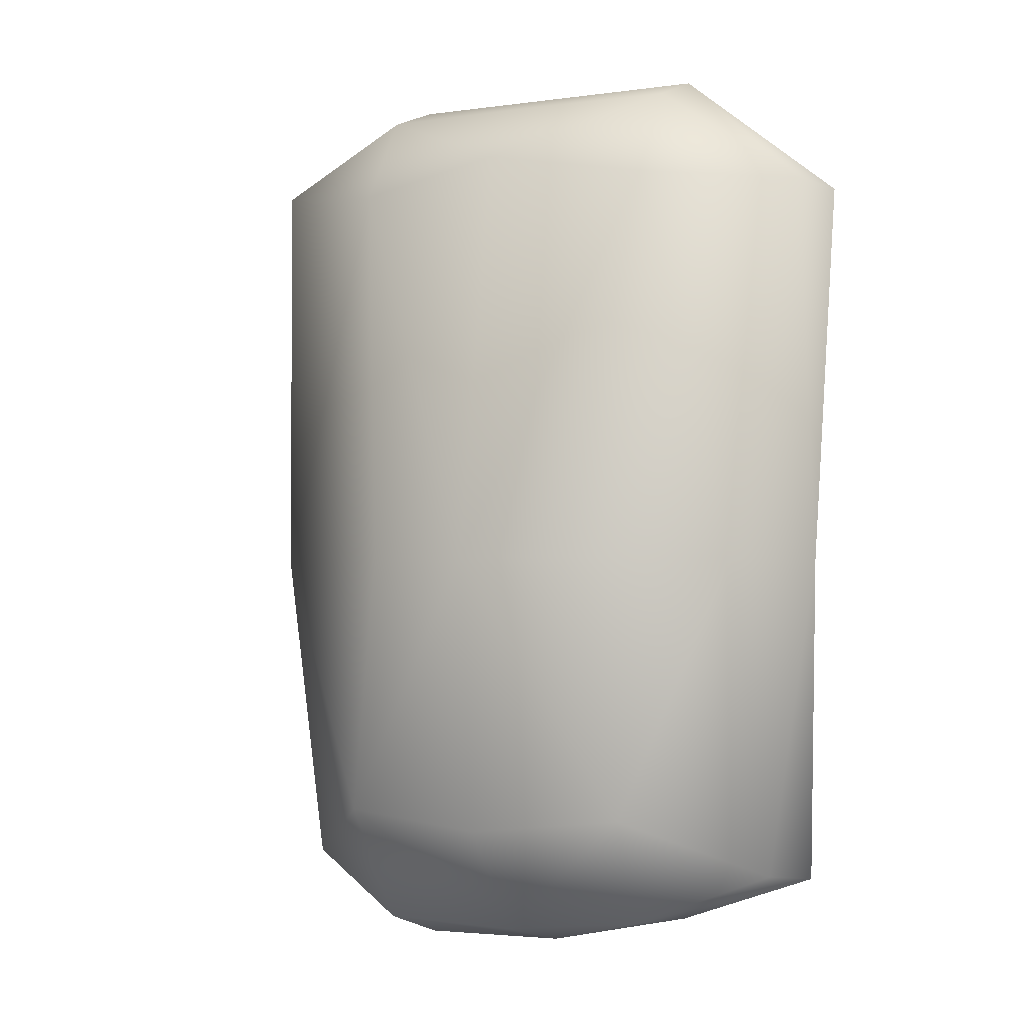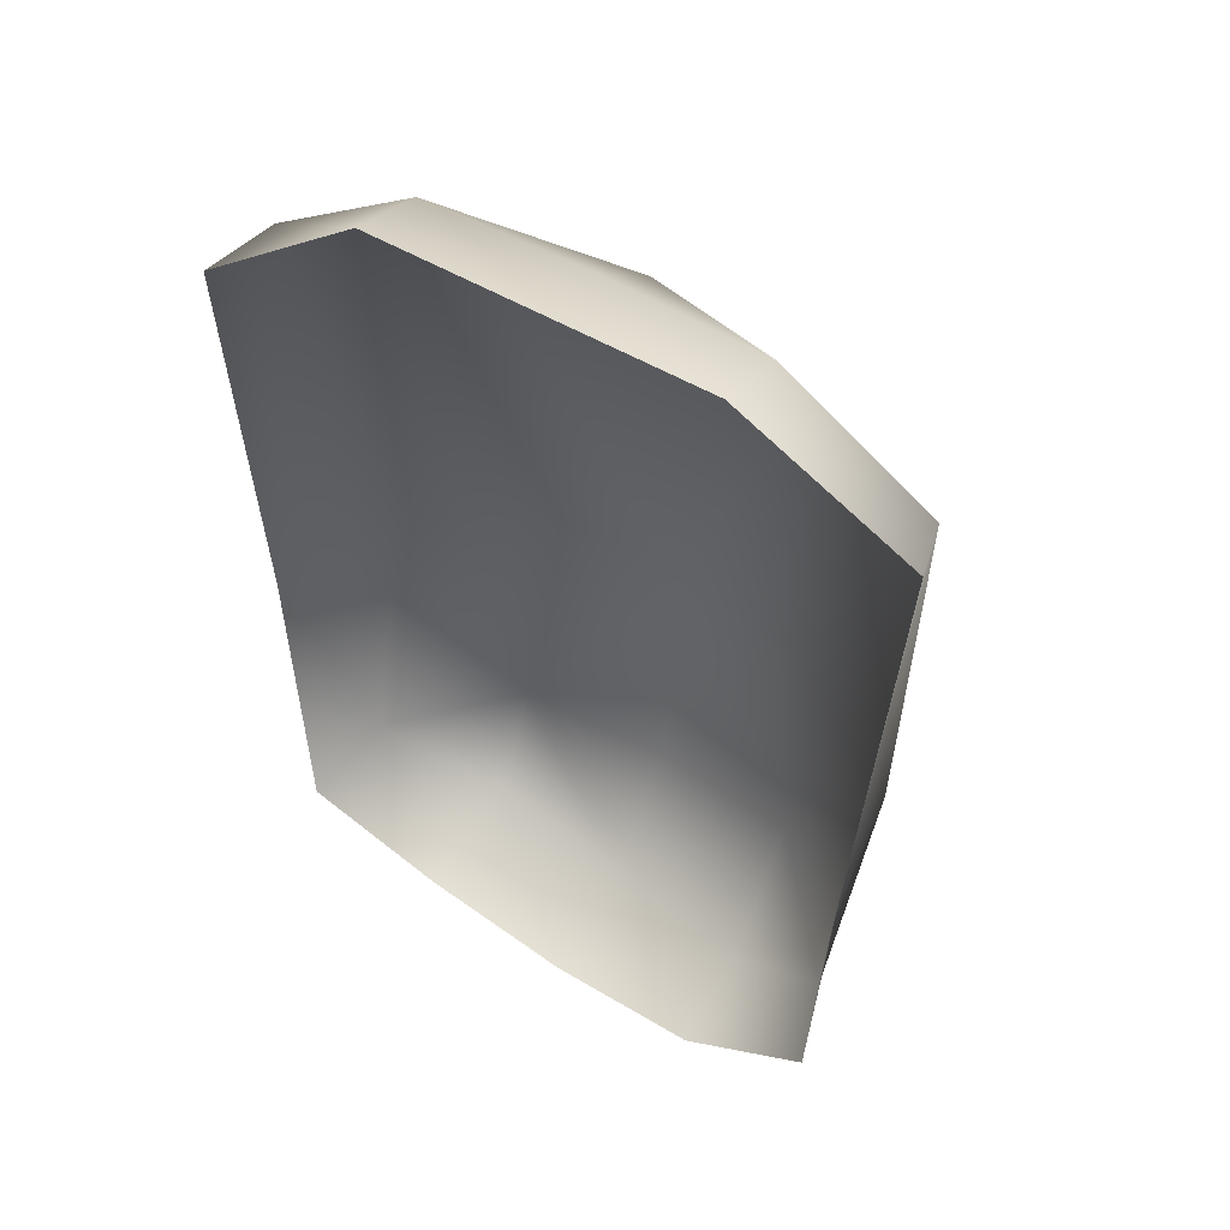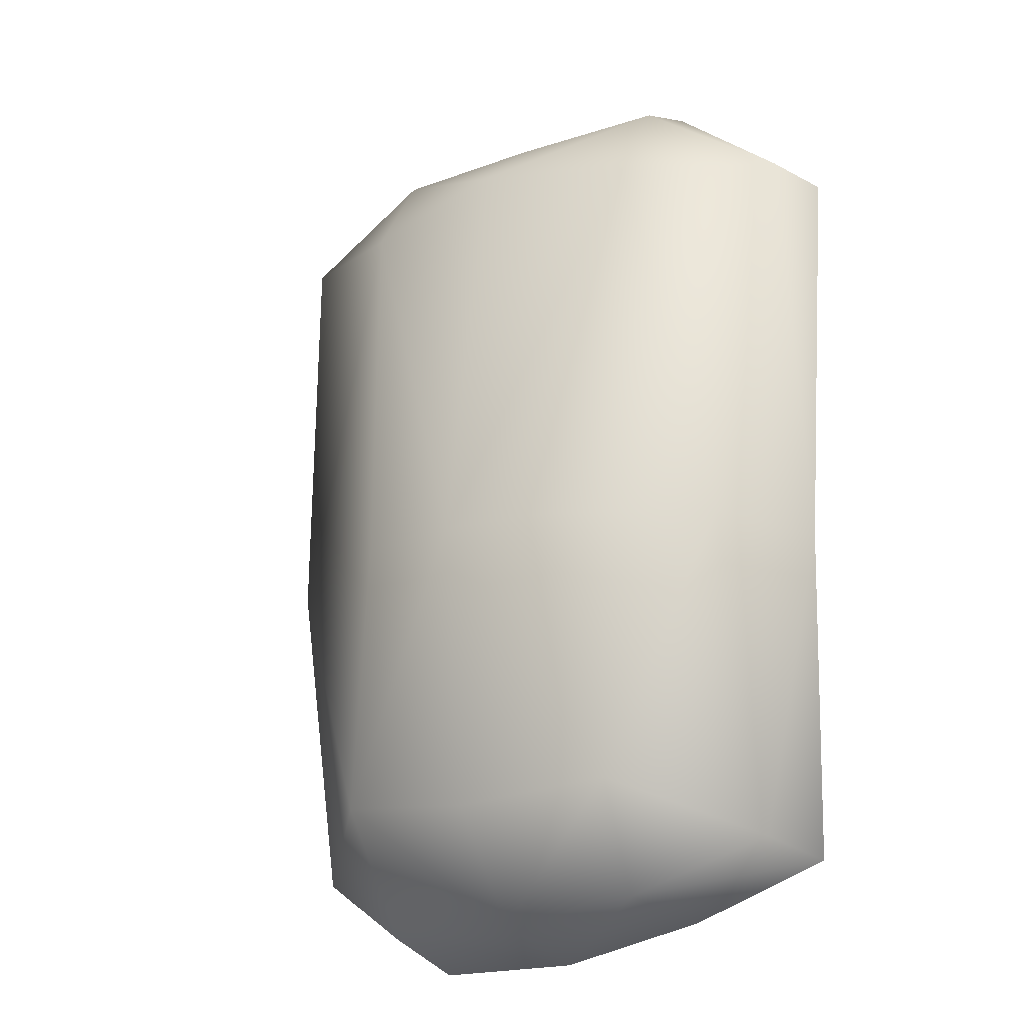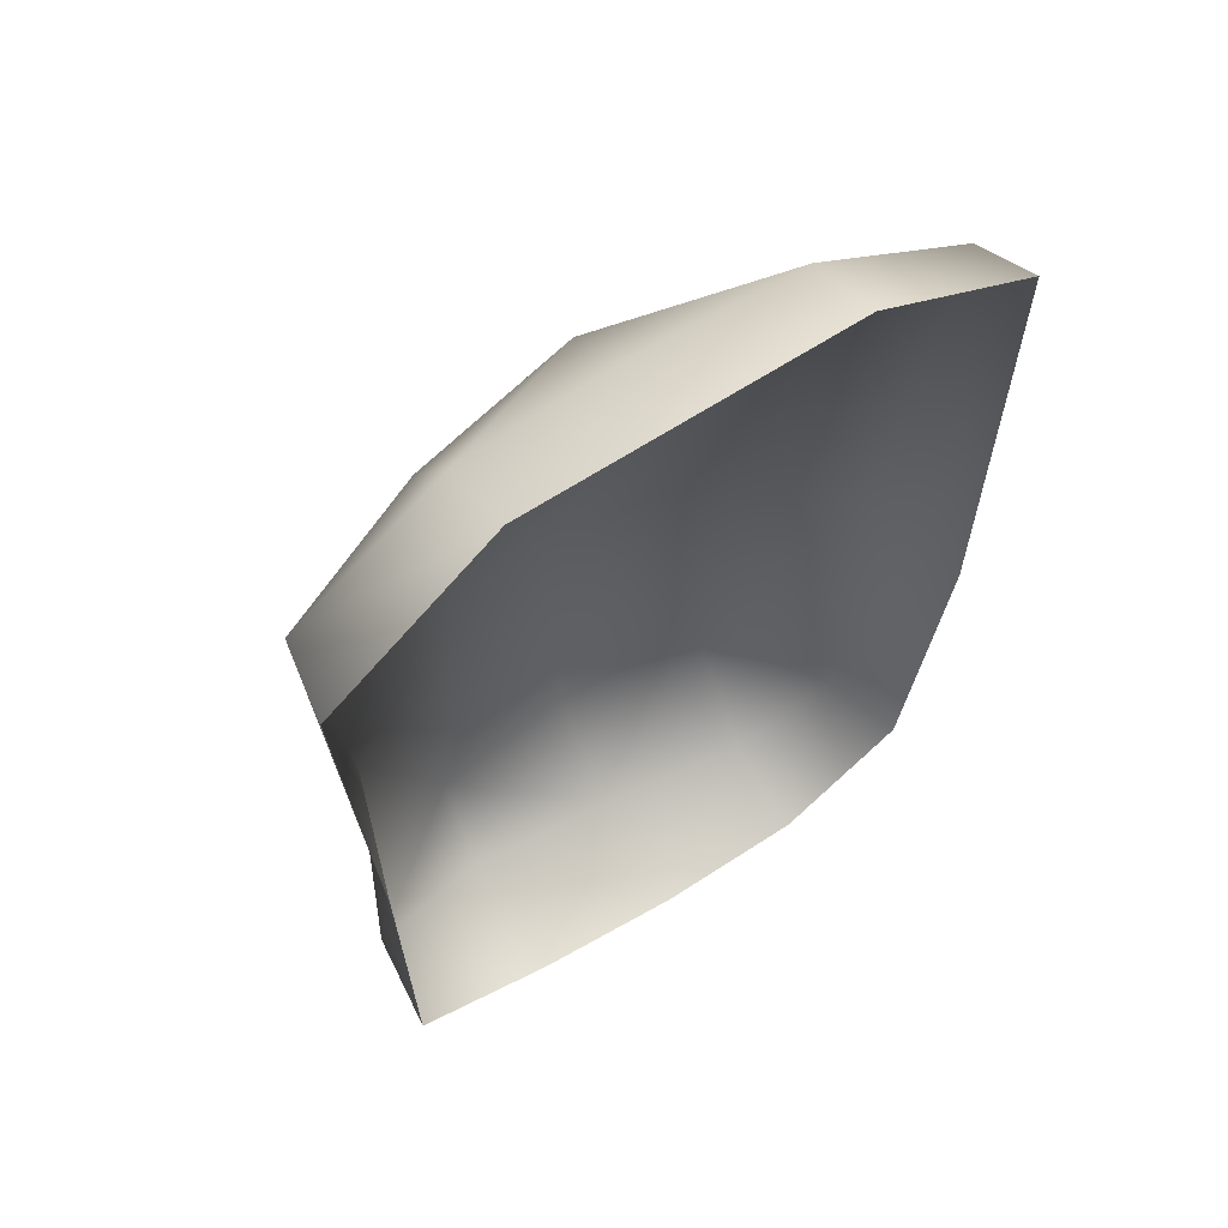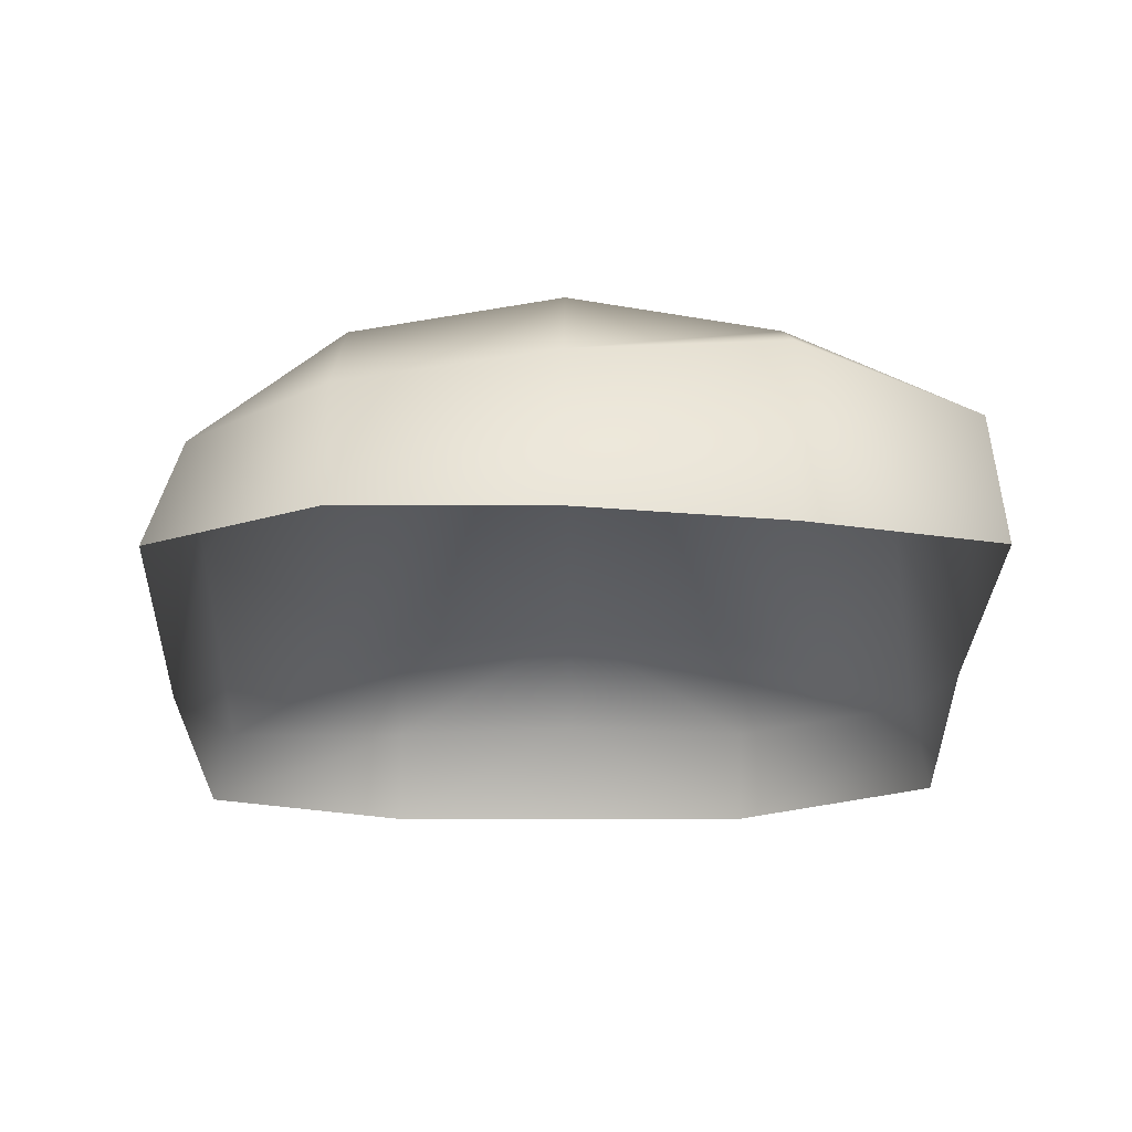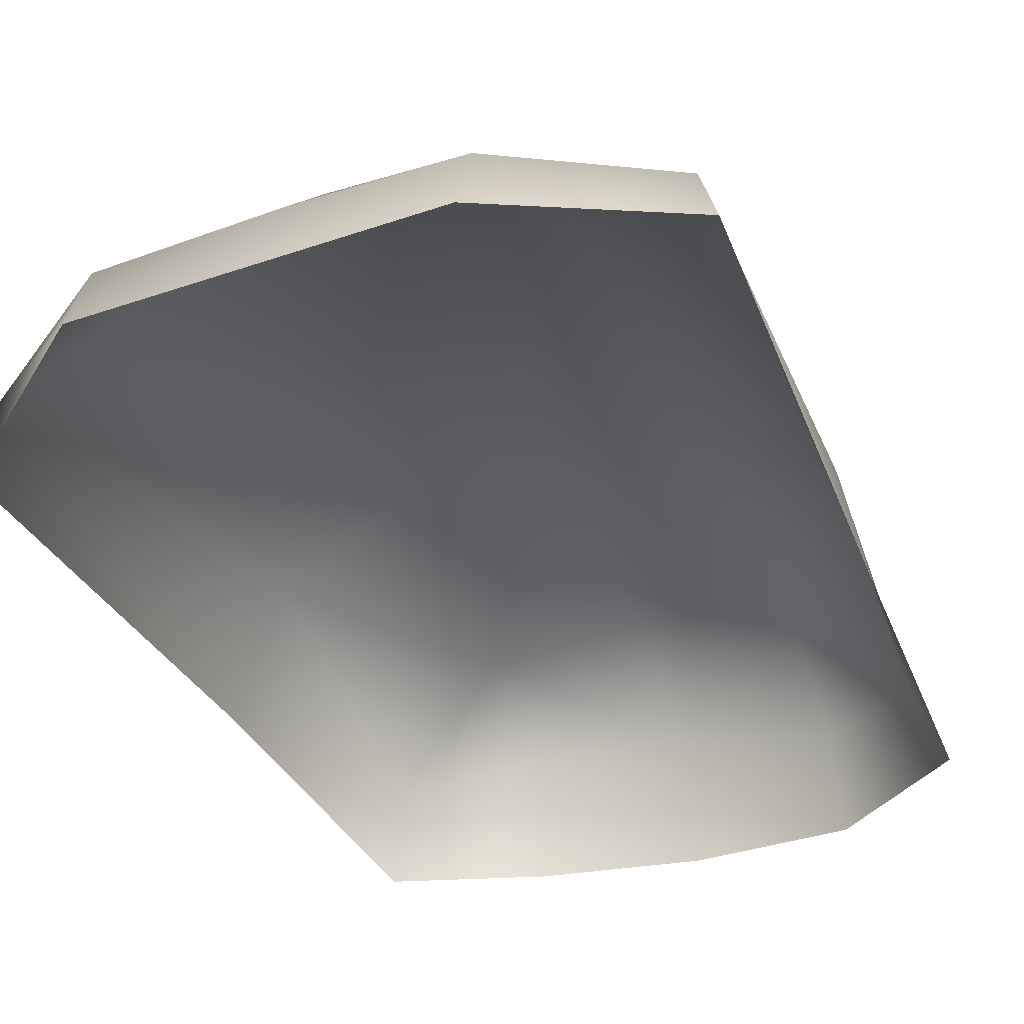
<metadata>
{"format":"obj","ext":"obj","renderer":"f3d","projection":"perspective","resolution":1024,"background":"white","views":[{"elev":-2.6,"azim":-153.4,"up":"+Z"},{"elev":51.9,"azim":32.7,"up":"+Z"},{"elev":-18.5,"azim":-146.3,"up":"+Z"},{"elev":62.1,"azim":-33.9,"up":"+Z"},{"elev":-17.3,"azim":-179.6,"up":"+Y"},{"elev":-37.8,"azim":23.5,"up":"+Y"}]}
</metadata>
<code>
g fcbg_OuterRim_sandbag_01
v -0.08971 0.07603 -0.265
v -0.08971 -1.937e-06 -0.2718
v -1.49e-07 -1.937e-06 -0.2907
v -0.1734 -1.937e-06 -0.2423
v -0.1666 0.05578 -0.2352
v -0.1774 1.222e-06 -0.0464
v -1.49e-07 0.06893 -0.275
v -0.08971 0.1053 -0.2019
v -0.151 0.07548 -0.04647
v 0.08971 0.05539 -0.2747
v 0.08971 -1.937e-06 -0.2915
v 0.1495 0.04521 -0.2361
v 0.165 -1.937e-06 -0.2423
v 0.1786 -0.009564 -0.0464
v 0.08971 0.1053 -0.2019
v 0.1673 0.05807 -0.04647
v -0.1828 0.04435 0.1826
v -0.1913 -1.937e-06 0.1828
v -0.09463 -1.937e-06 0.2596
v -1.49e-07 0.1169 -0.2106
v -1.49e-07 0.1336 -0.04639
v -0.06391 0.1244 -0.04639
v -0.09463 0.08043 0.1883
v -0.09463 0.04451 0.2433
v -1.49e-07 0.04824 0.2429
v -1.49e-07 -1.937e-06 0.2596
v 0.09463 -1.937e-06 0.2596
v -1.49e-07 0.09351 0.2033
v 0.09463 0.04451 0.2433
v 0.193 -1.937e-06 0.2085
v 0.06391 0.1244 -0.04639
v 0.09463 0.08043 0.1883
v 0.1828 0.03447 0.2023
g fcbg_OuterRim_sandbag_01_0
f 3 2 1
f 2 4 1
f 4 5 1
f 5 4 6
f 7 3 1
f 1 5 8
f 1 8 7
f 9 5 6
f 5 9 8
f 7 10 3
f 10 11 3
f 12 11 10
f 13 11 12
f 13 12 14
f 10 7 15
f 12 10 15
f 12 16 14
f 16 12 15
f 9 6 17
f 17 6 18
f 17 18 19
f 8 20 7
f 7 20 15
f 20 8 21
f 20 21 15
f 8 9 22
f 8 22 21
f 23 22 9
f 17 23 9
f 21 22 23
f 24 17 19
f 23 17 24
f 25 24 19
f 26 25 19
f 26 27 25
f 28 23 24
f 25 28 24
f 28 21 23
f 27 29 25
f 25 29 28
f 29 27 30
f 21 31 15
f 16 15 31
f 28 32 21
f 32 31 21
f 29 32 28
f 31 32 16
f 33 29 30
f 33 32 29
f 32 33 16
f 14 33 30
f 16 33 14

</code>
